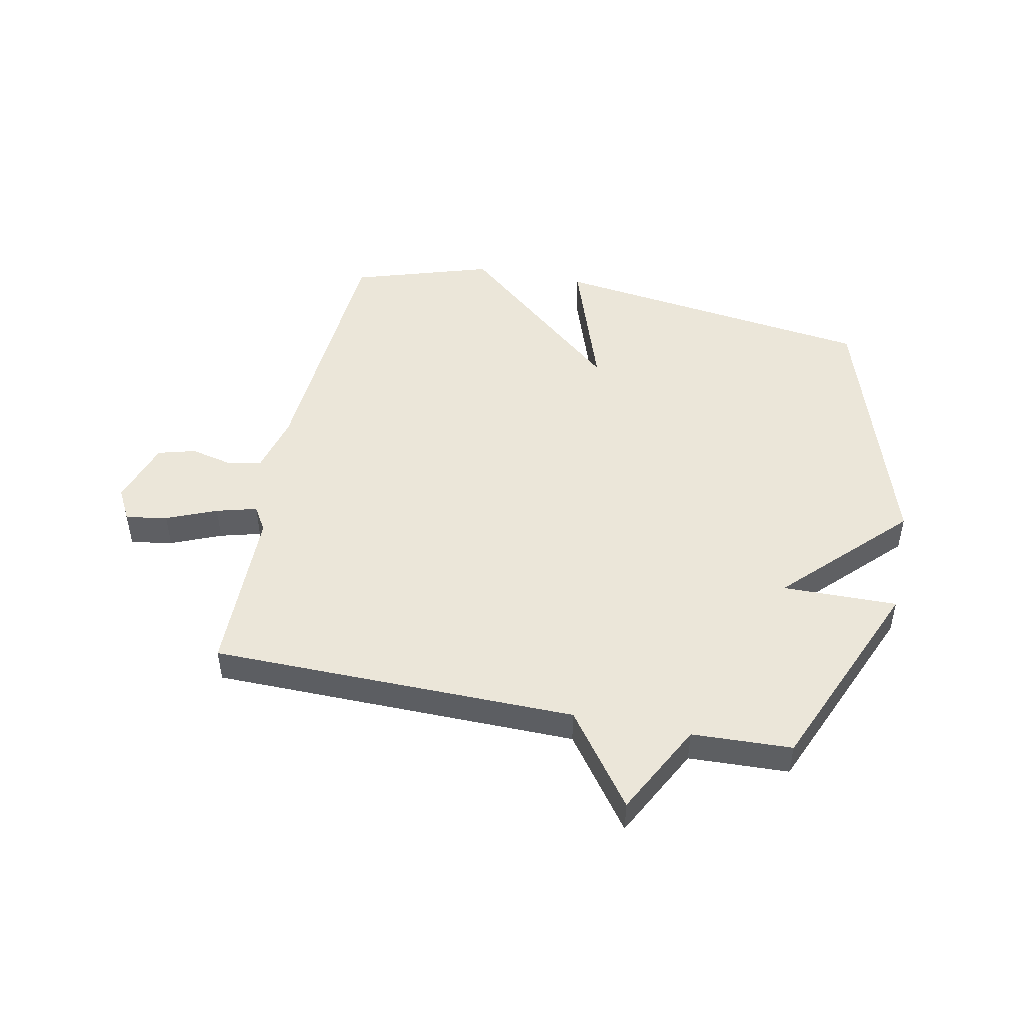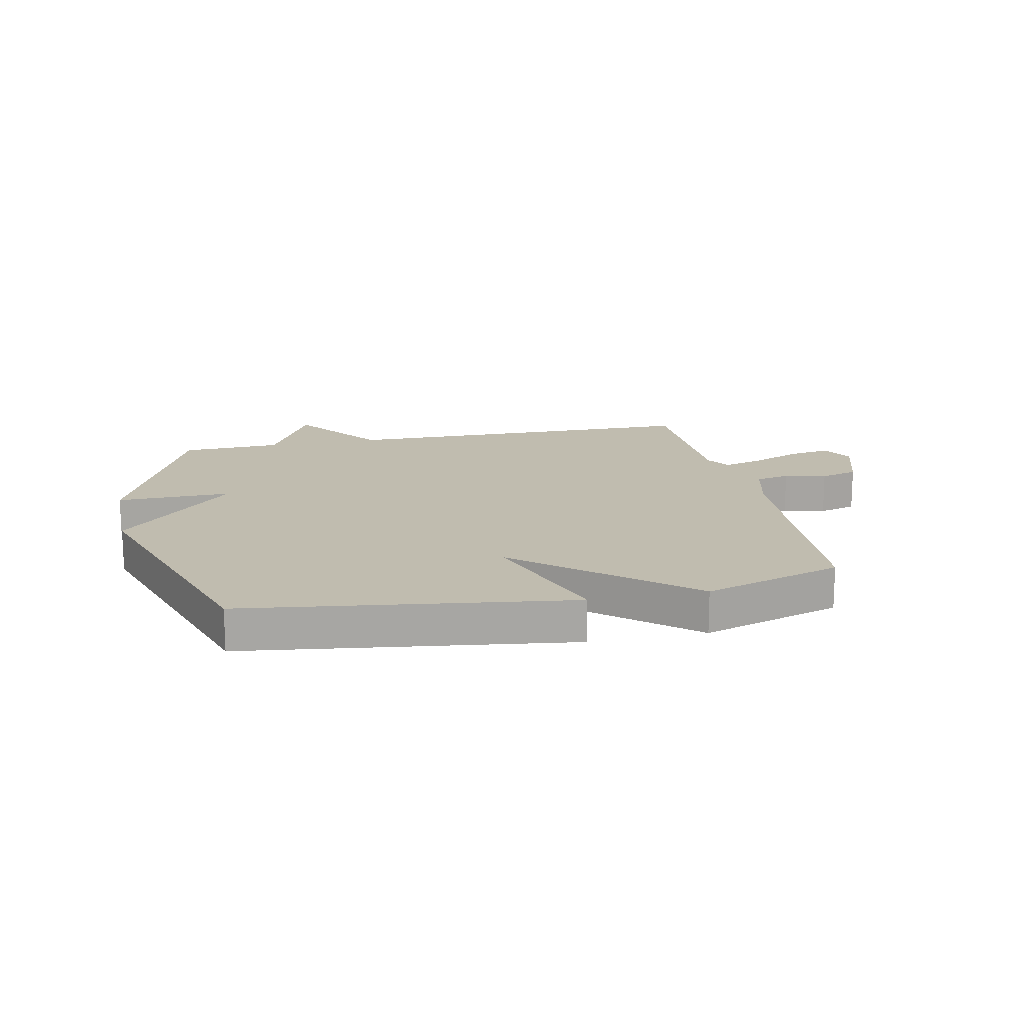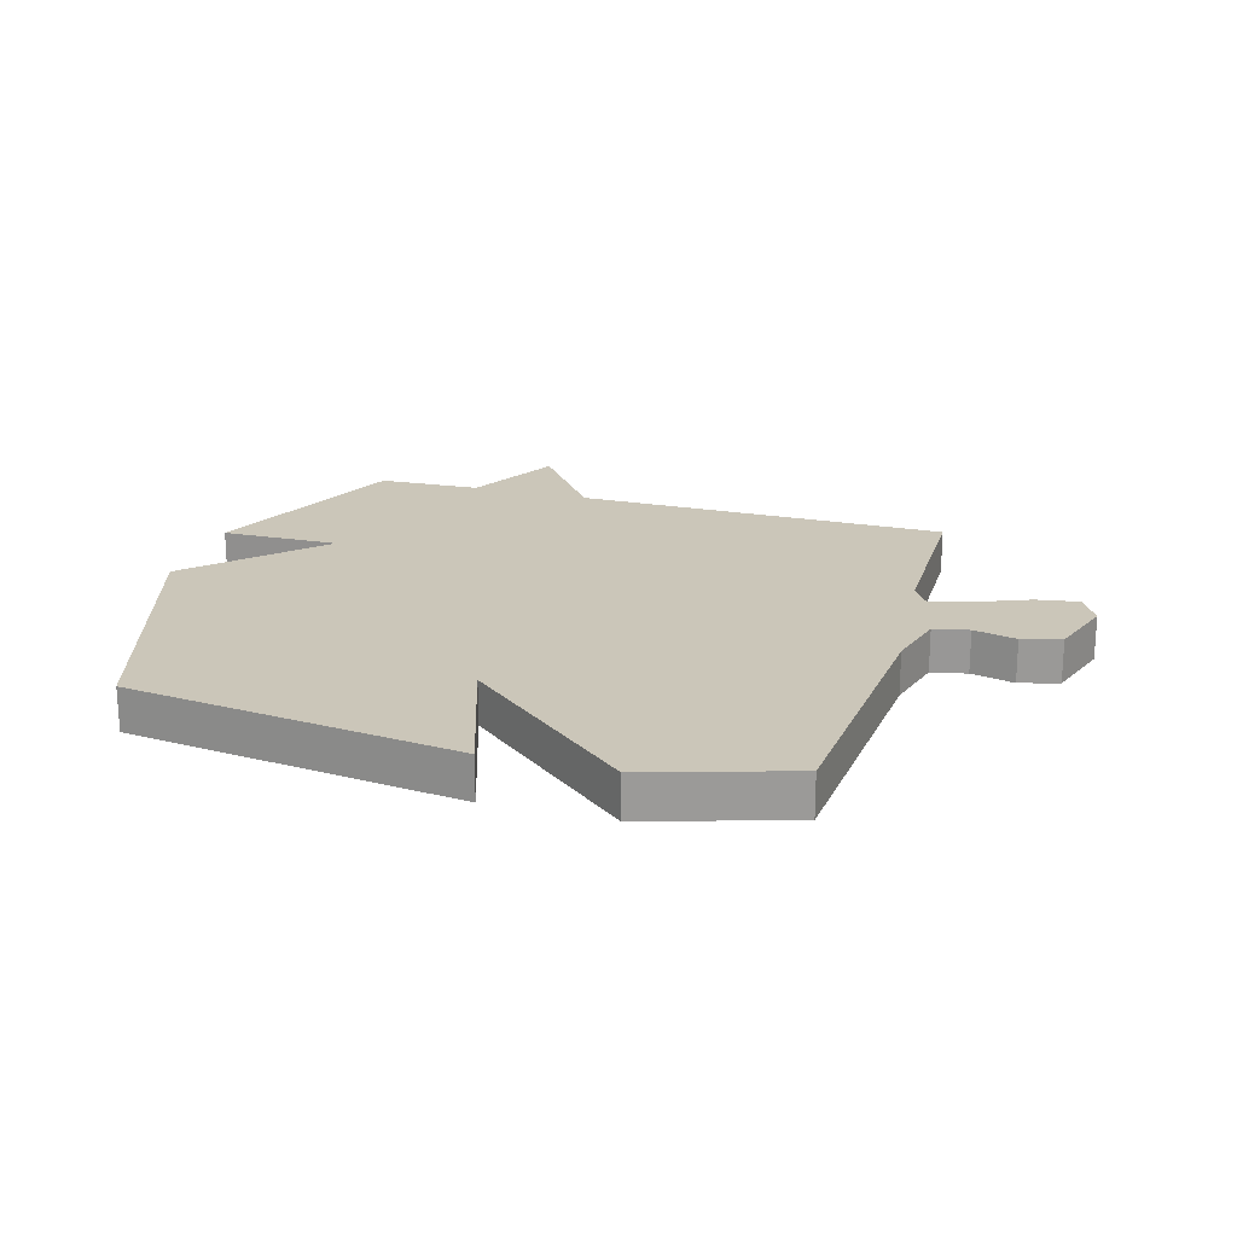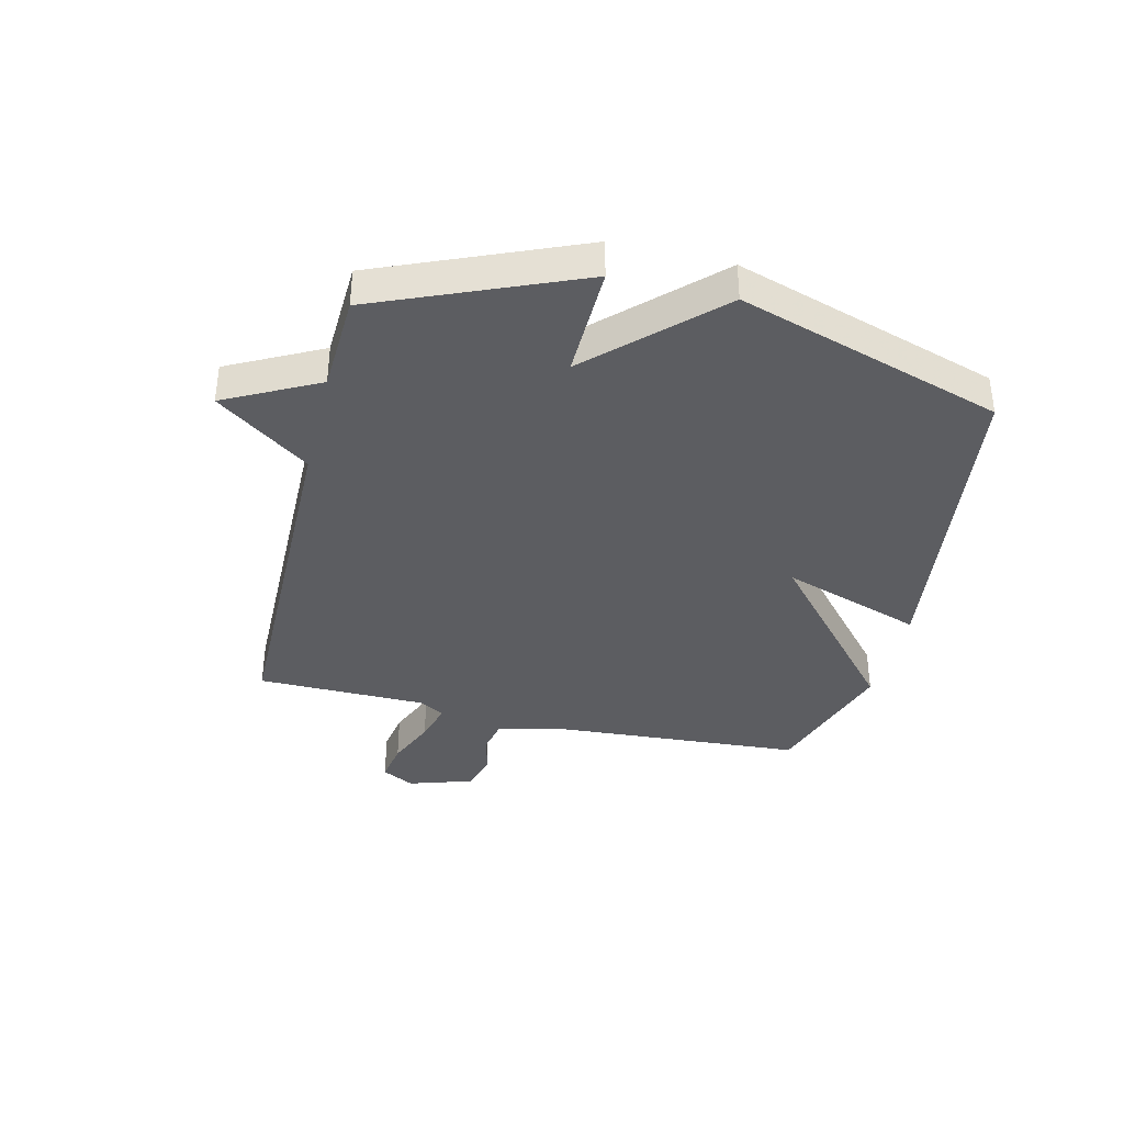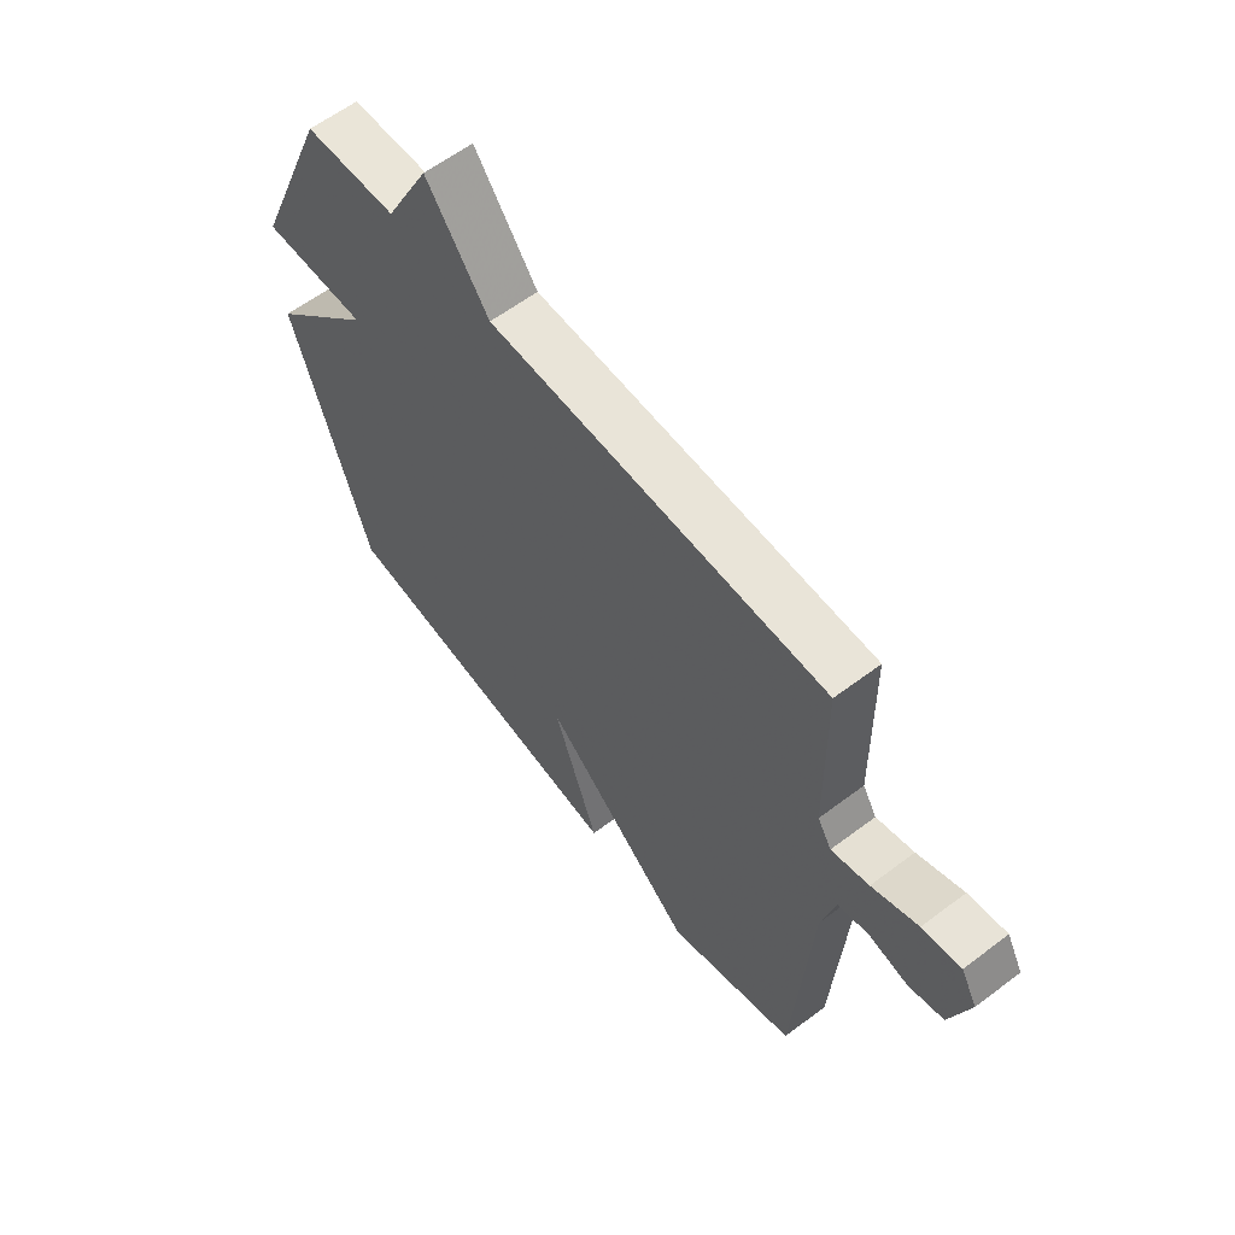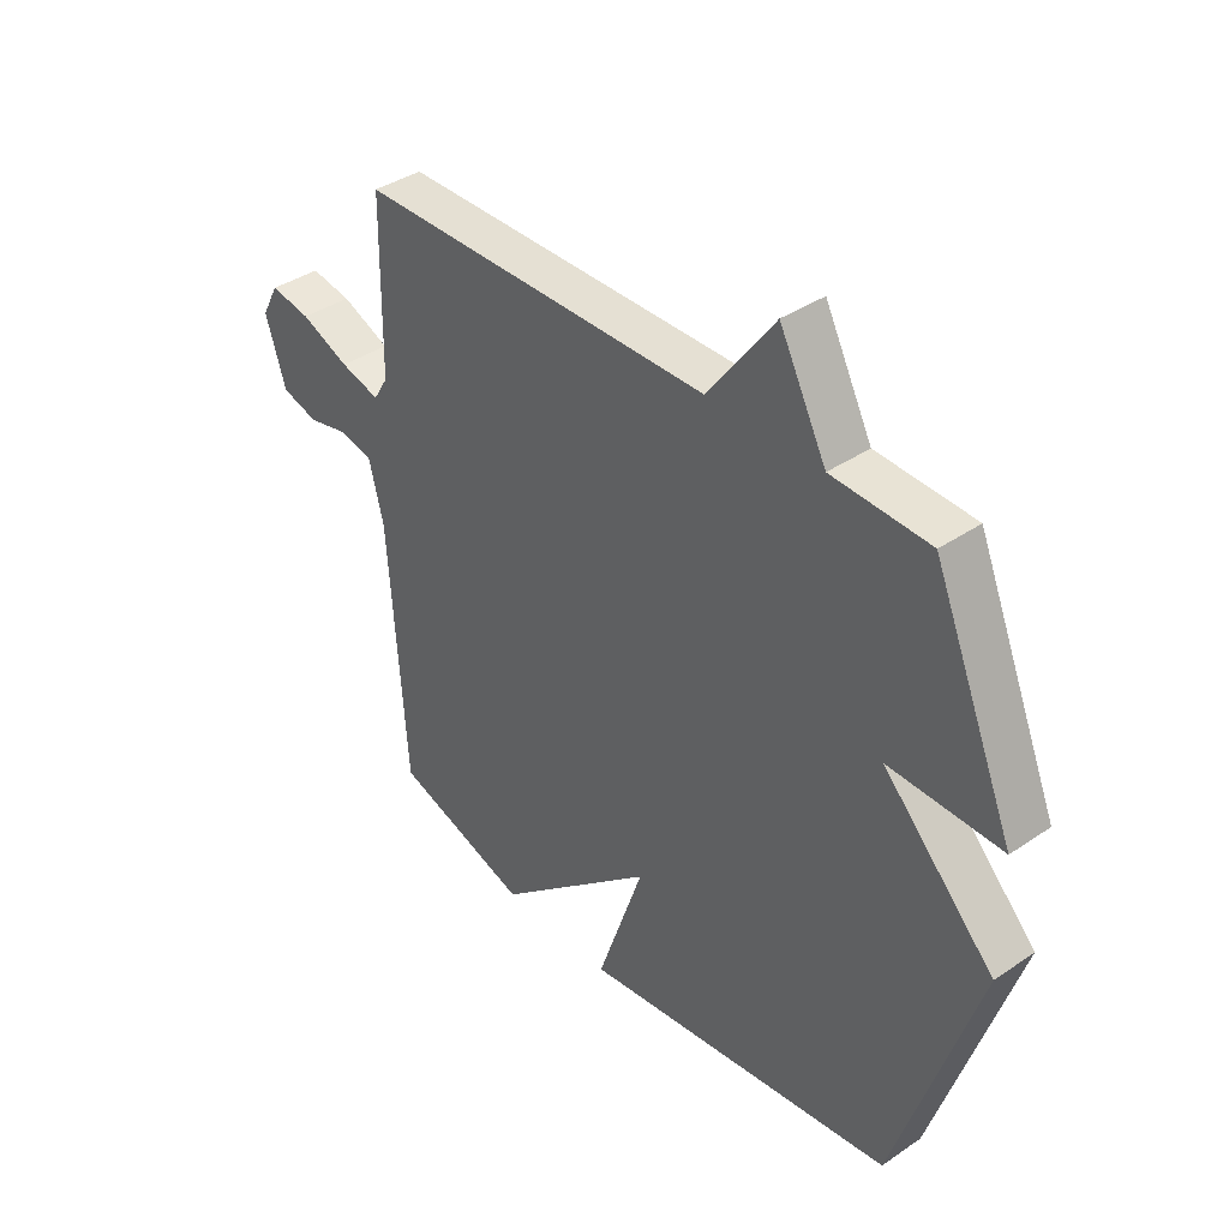
<metadata>
{"format":"obj","ext":"obj","renderer":"f3d","projection":"perspective","resolution":1024,"background":"white","views":[{"elev":48.1,"azim":11.5,"up":"+Y"},{"elev":16.3,"azim":168.0,"up":"+Y"},{"elev":20.8,"azim":-163.4,"up":"+Y"},{"elev":-37.1,"azim":76.4,"up":"+Y"},{"elev":60.3,"azim":-127.7,"up":"+Z"},{"elev":38.6,"azim":49.4,"up":"+Z"}]}
</metadata>
<code>
v 0.5 0.07 0.5
v 0.645 0.07 0.155
v 0.447 0.07 0.158
v 0.645 0.07 -0.045
v 0.5 0.07 -0.5
v -0.06 0.07 -0.576
v 0.023 0.07 -0.333
v -0.26 0.07 -0.576
v -0.5 0.07 -0.5
v -0.53 0.07 -0.053
v -0.556 0.07 0.049
v -0.615 0.07 0.061
v -0.687 0.07 0.044
v -0.752 0.07 0.062
v -0.788 0.07 0.174
v -0.758 0.07 0.23
v -0.686 0.07 0.218
v -0.6 0.07 0.182
v -0.53 0.07 0.163
v -0.504 0.07 0.206
v -0.5 0.07 0.5
v 0.128 0.07 0.507
v 0.245 0.07 0.667
v 0.328 0.07 0.507
v 0.5 0 0.5
v 0.645 0 0.155
v 0.447 0 0.158
v 0.645 0 -0.045
v 0.5 0 -0.5
v -0.06 0 -0.576
v 0.023 0 -0.333
v -0.26 0 -0.576
v -0.5 0 -0.5
v -0.53 0 -0.053
v -0.556 0 0.049
v -0.615 0 0.061
v -0.687 0 0.044
v -0.752 0 0.062
v -0.788 0 0.174
v -0.758 0 0.23
v -0.686 0 0.218
v -0.6 0 0.182
v -0.53 0 0.163
v -0.504 0 0.206
v -0.5 0 0.5
v 0.128 0 0.507
v 0.245 0 0.667
v 0.328 0 0.507
f 22 23 24
f 1 2 3
f 24 1 3
f 22 24 3
f 21 22 3
f 20 21 3
f 3 4 5
f 20 3 5
f 19 20 5
f 18 19 5
f 16 17 18
f 15 16 18
f 14 15 18
f 13 14 18
f 12 13 18
f 11 12 18
f 11 18 5
f 10 11 5
f 7 8 9 10
f 7 10 5
f 5 6 7
f 48 47 46
f 27 26 25
f 27 25 48
f 27 48 46
f 27 46 45
f 27 45 44
f 29 28 27
f 29 27 44
f 29 44 43
f 29 43 42
f 42 41 40
f 42 40 39
f 42 39 38
f 42 38 37
f 42 37 36
f 42 36 35
f 29 42 35
f 29 35 34
f 34 33 32 31
f 29 34 31
f 31 30 29
f 1 25 26 2
f 2 26 27 3
f 3 27 28 4
f 4 28 29 5
f 5 29 30 6
f 6 30 31 7
f 7 31 32 8
f 8 32 33 9
f 9 33 34 10
f 10 34 35 11
f 11 35 36 12
f 12 36 37 13
f 13 37 38 14
f 14 38 39 15
f 15 39 40 16
f 16 40 41 17
f 17 41 42 18
f 18 42 43 19
f 19 43 44 20
f 20 44 45 21
f 21 45 46 22
f 22 46 47 23
f 23 47 48 24
f 24 48 25 1

</code>
